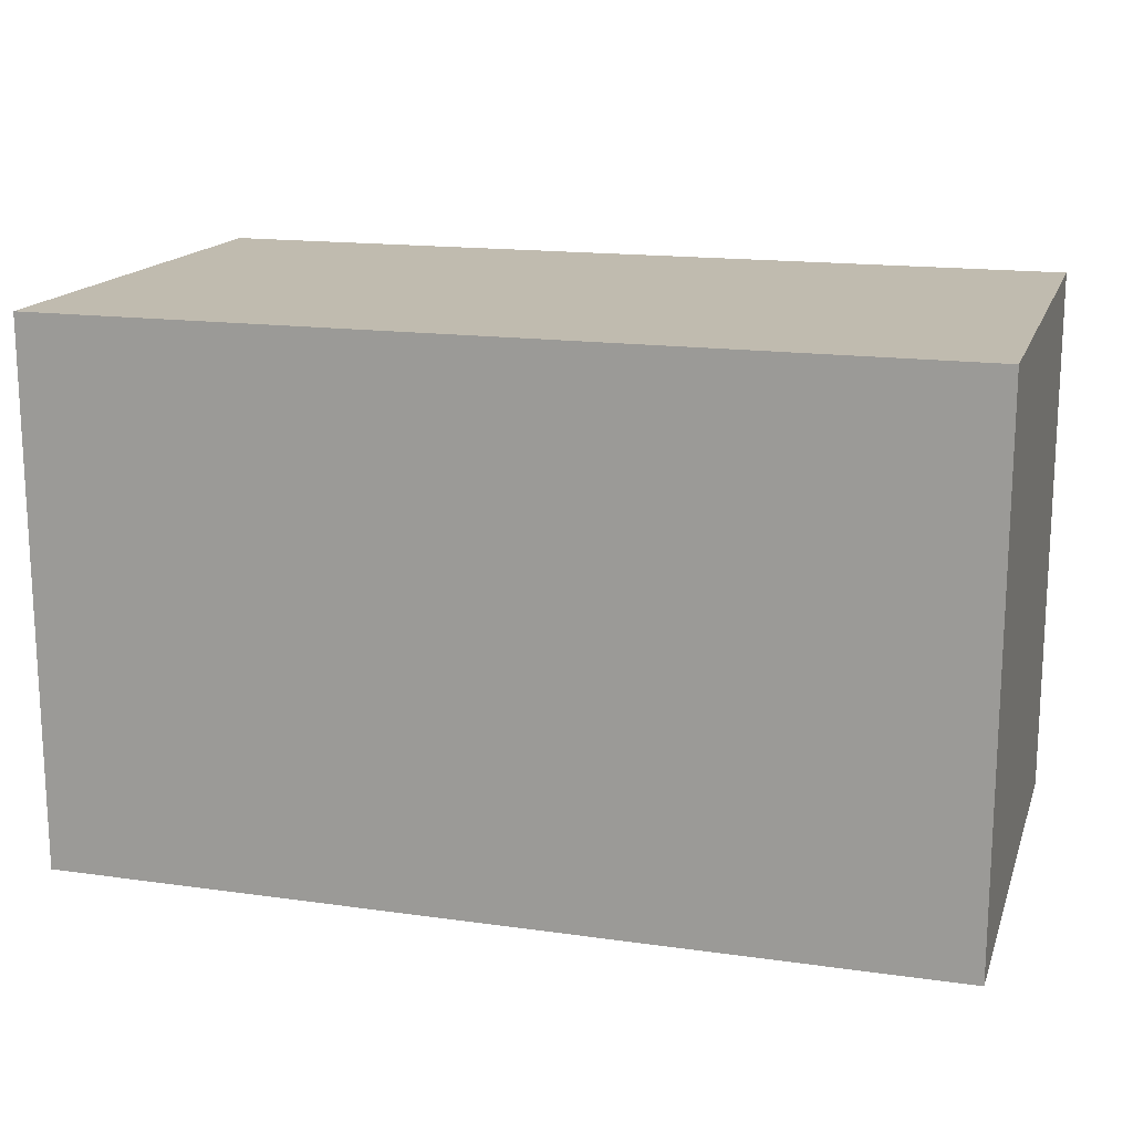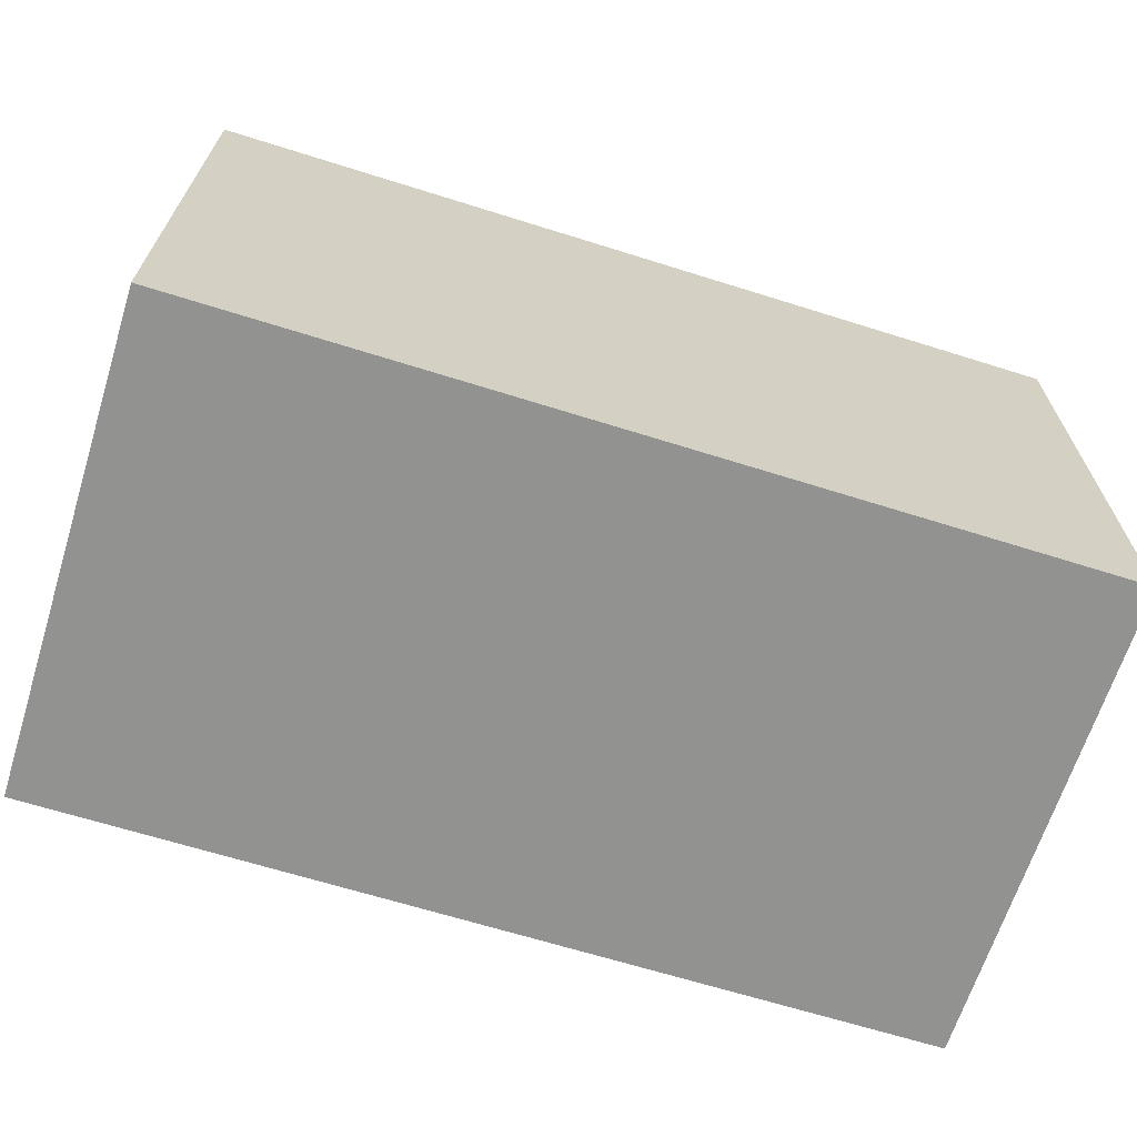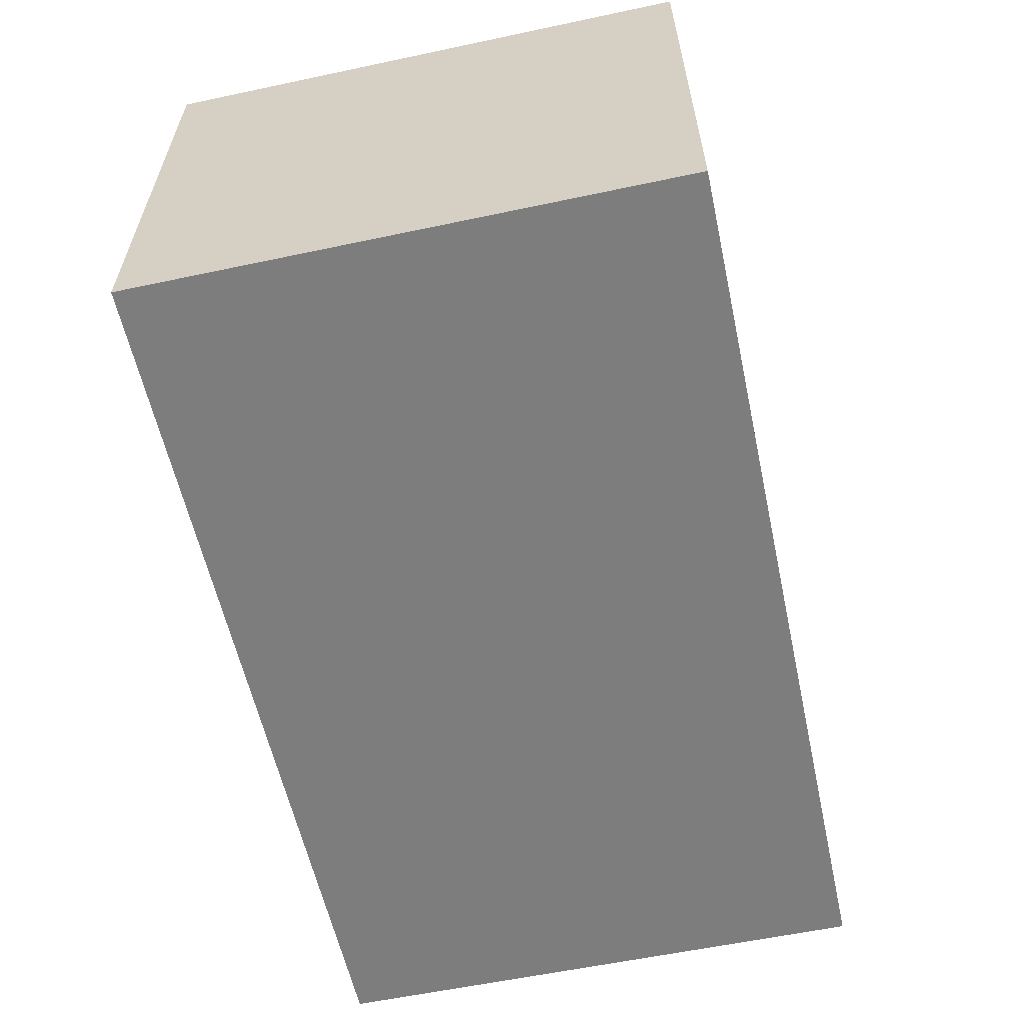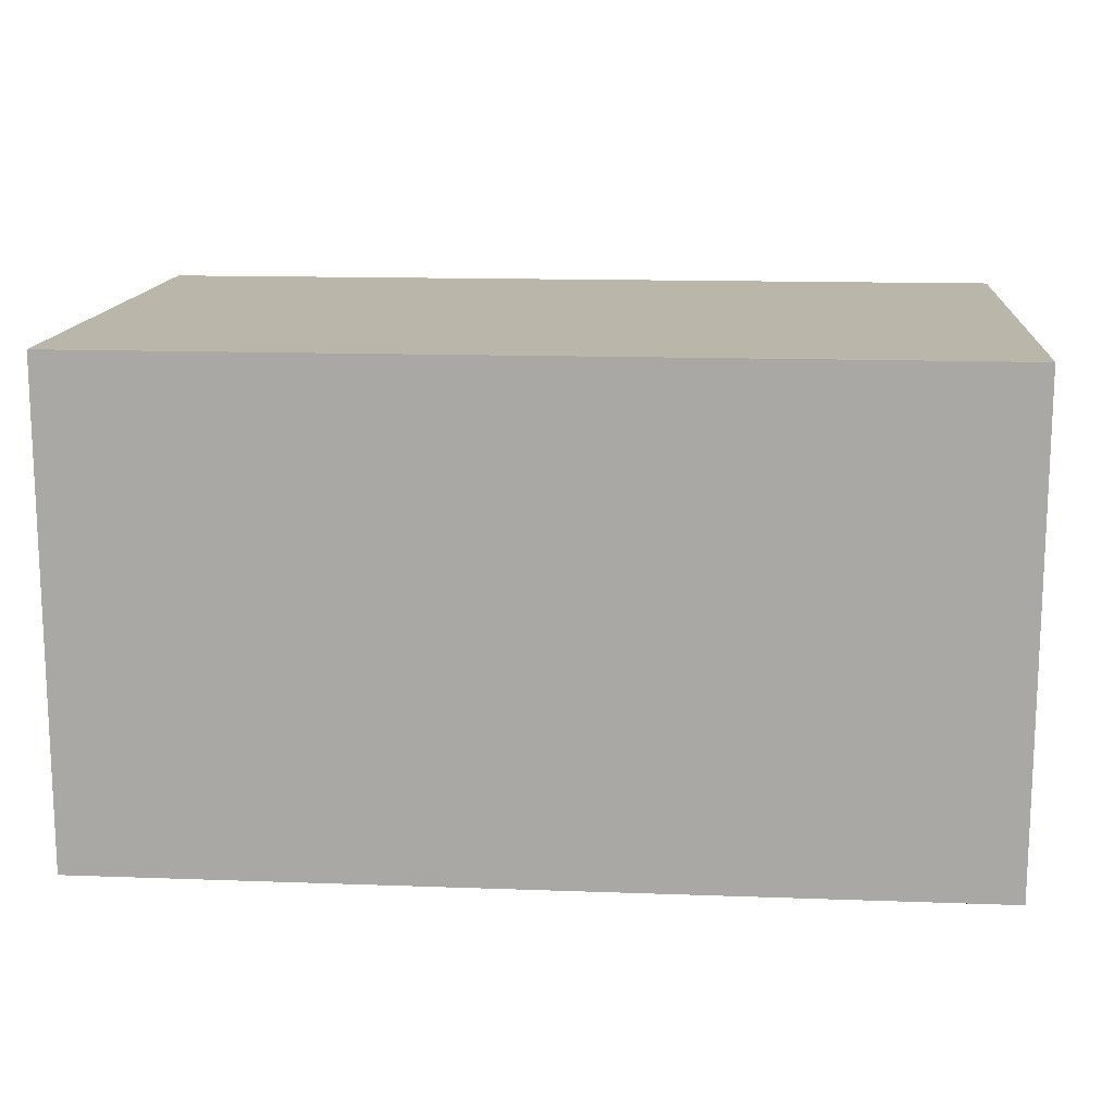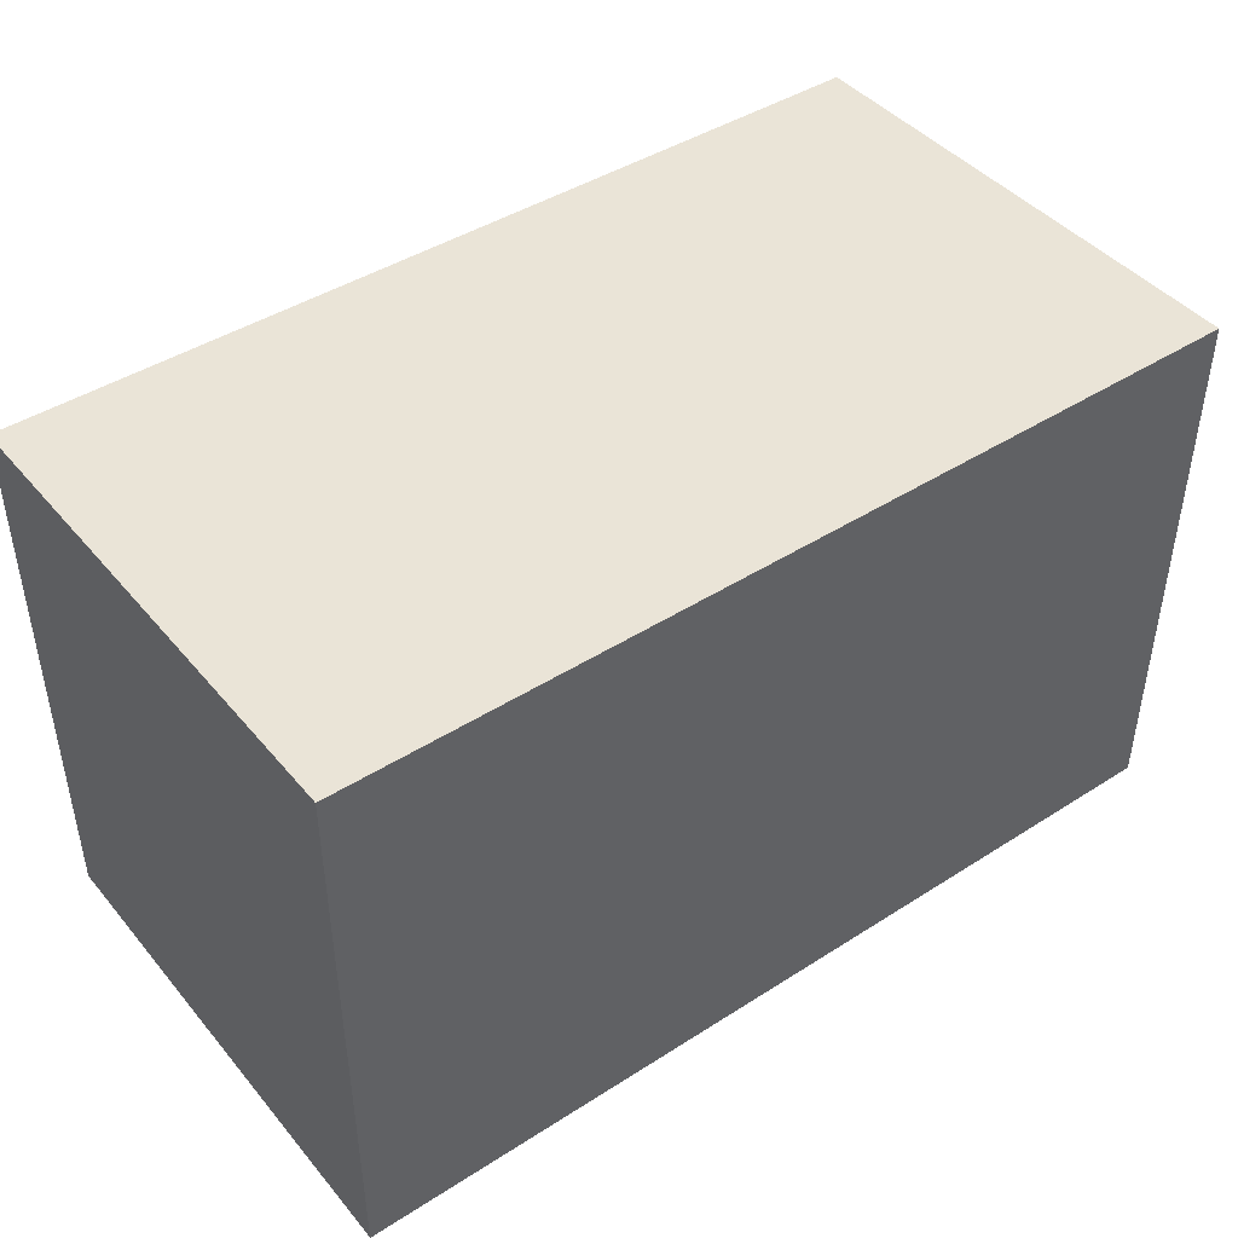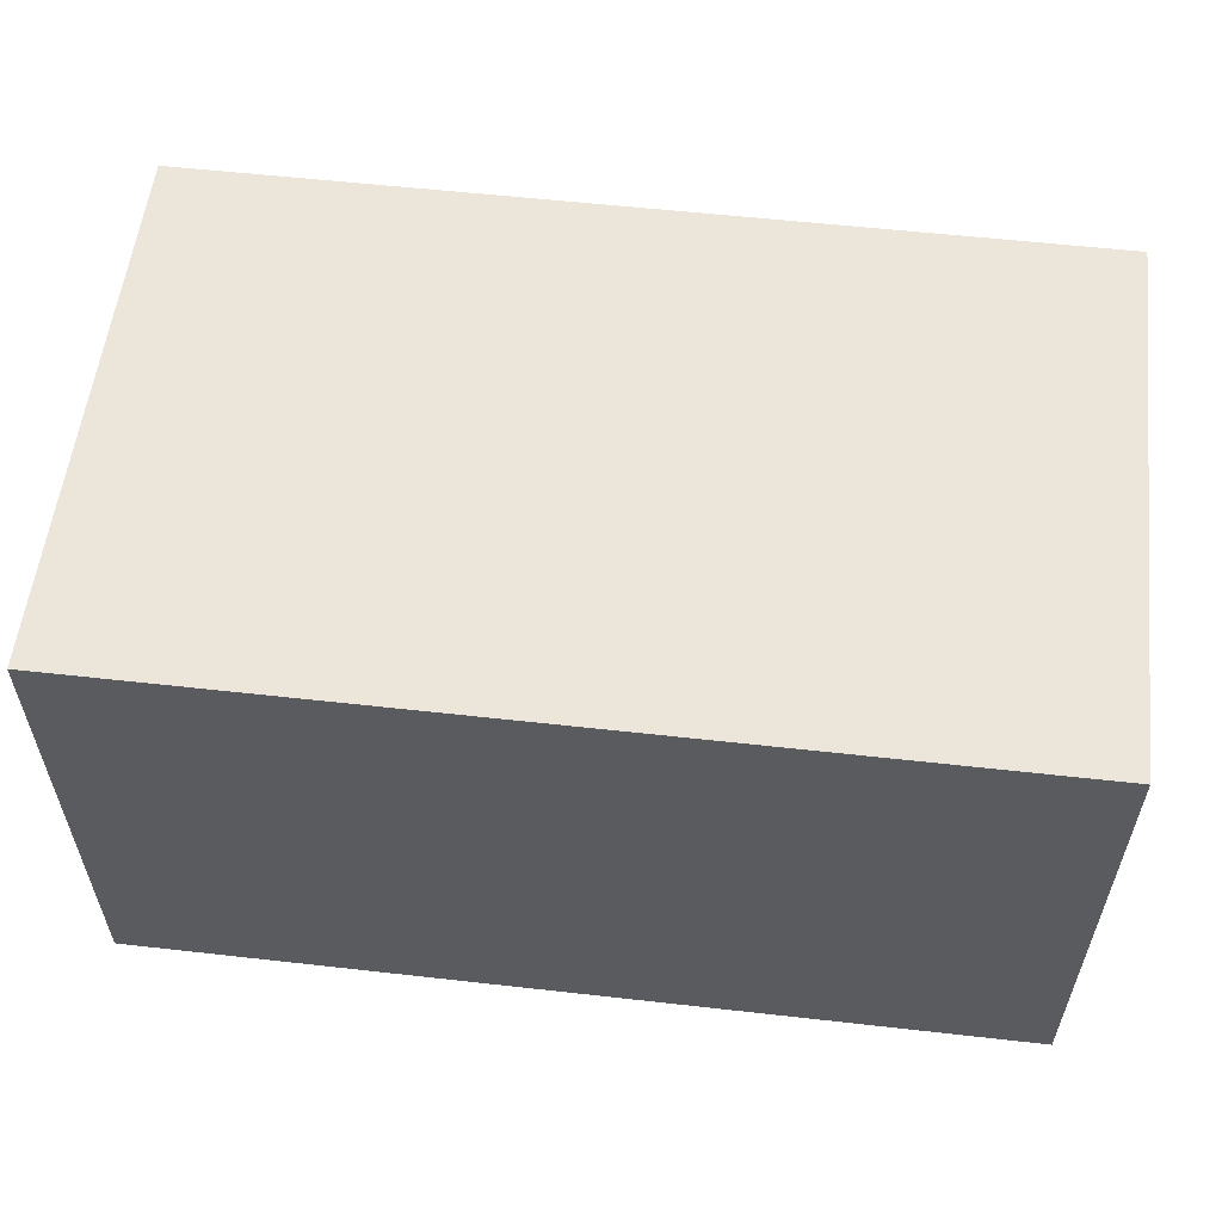
<metadata>
{"format":"obj","ext":"obj","renderer":"f3d","projection":"perspective","resolution":1024,"background":"white","views":[{"elev":16.1,"azim":16.2,"up":"+Z"},{"elev":-66.3,"azim":162.5,"up":"+Z"},{"elev":-59.1,"azim":102.3,"up":"+Y"},{"elev":14.1,"azim":-175.4,"up":"+Y"},{"elev":43.8,"azim":-36.9,"up":"+Z"},{"elev":56.6,"azim":-173.3,"up":"+Y"}]}
</metadata>
<code>
g default
v 346 100 69
v 438 100 69
v 346 49 69
v 347.7 49 69
v 438 86.24 69
v 438 49 69
v 368.5 49 69
v 349.3 49 69
v 346 69.14 125
v 346 49 125
v 438 100 125
v 346 100 125
v 438 56.94 125
v 438 86.71 125
v 417.9 49 125
v 438 49 125
v 438 49 79.53
v 438 49 122
v 346 49 108.7
g polySurface8
f 1 2 3
f 4 3 2 5 6 7 8
f 9 10 11 12
f 13 14 11 10 15 16
f 7 6 17
f 8 7 17 18
f 4 8 18 16 15
f 3 4 15 10 19
f 13 16 18
f 14 13 18 17
f 5 2 11 14 17
f 6 5 17
f 2 1 12 11
f 1 3 19 9 12
f 10 9 19

</code>
